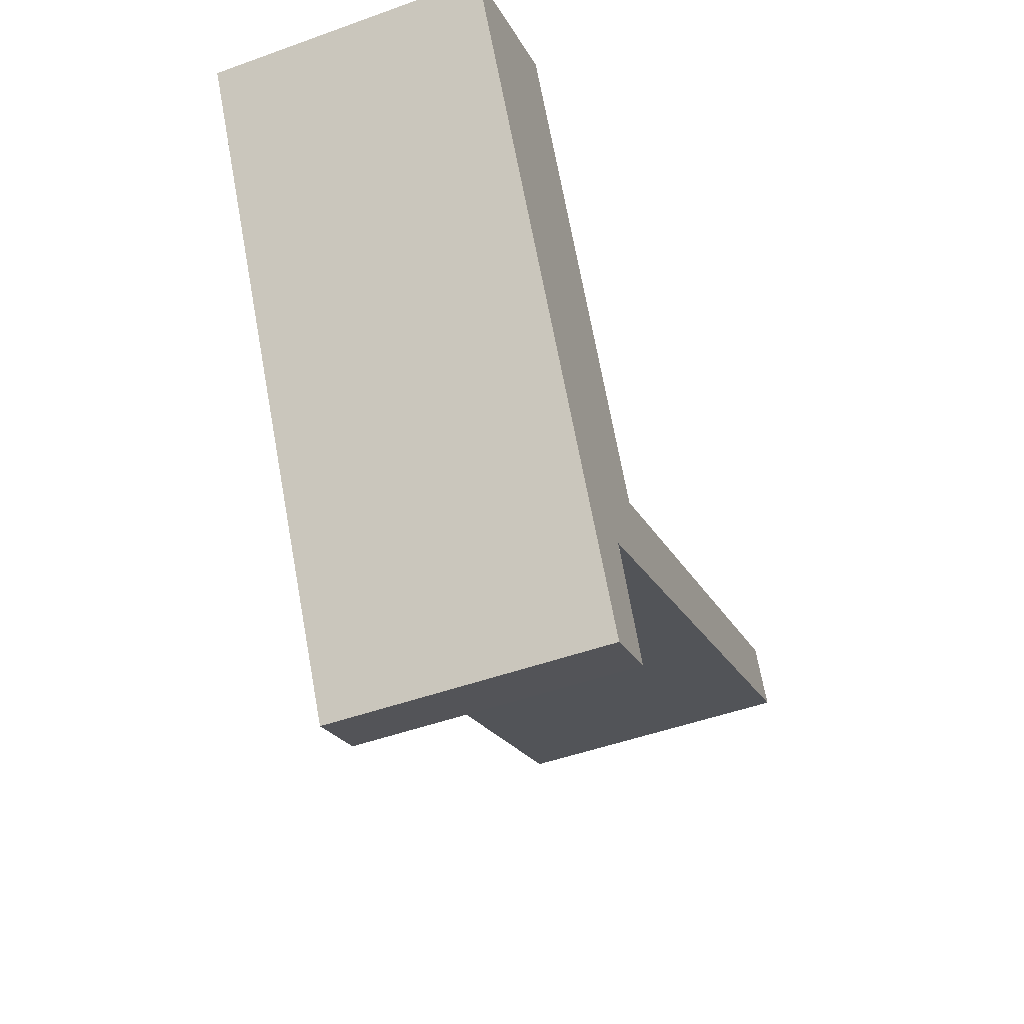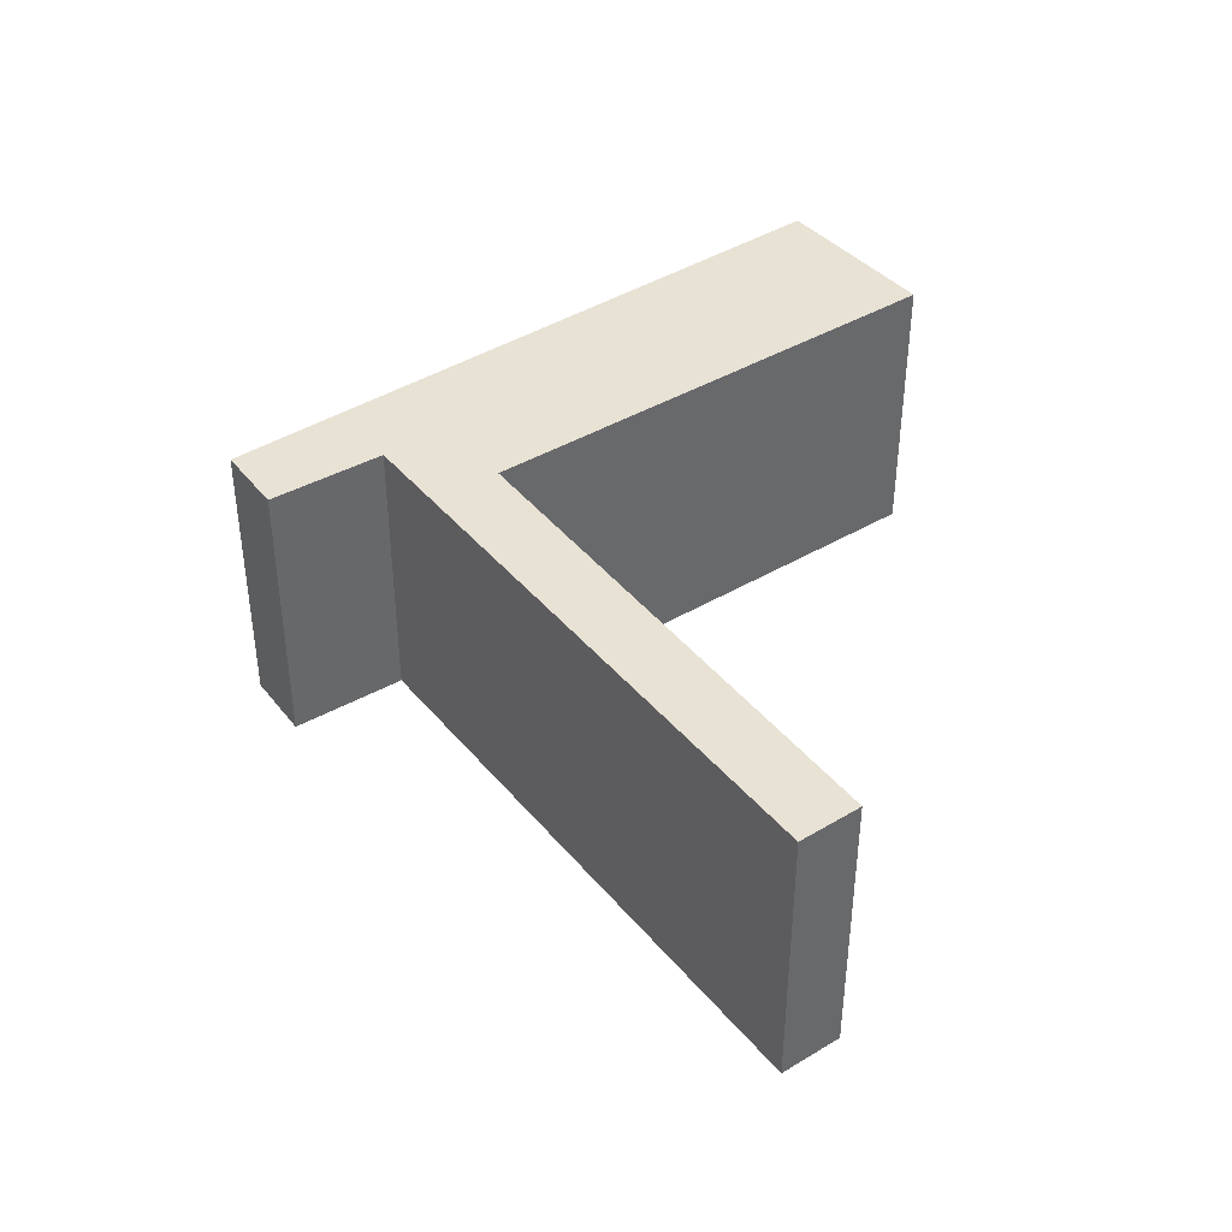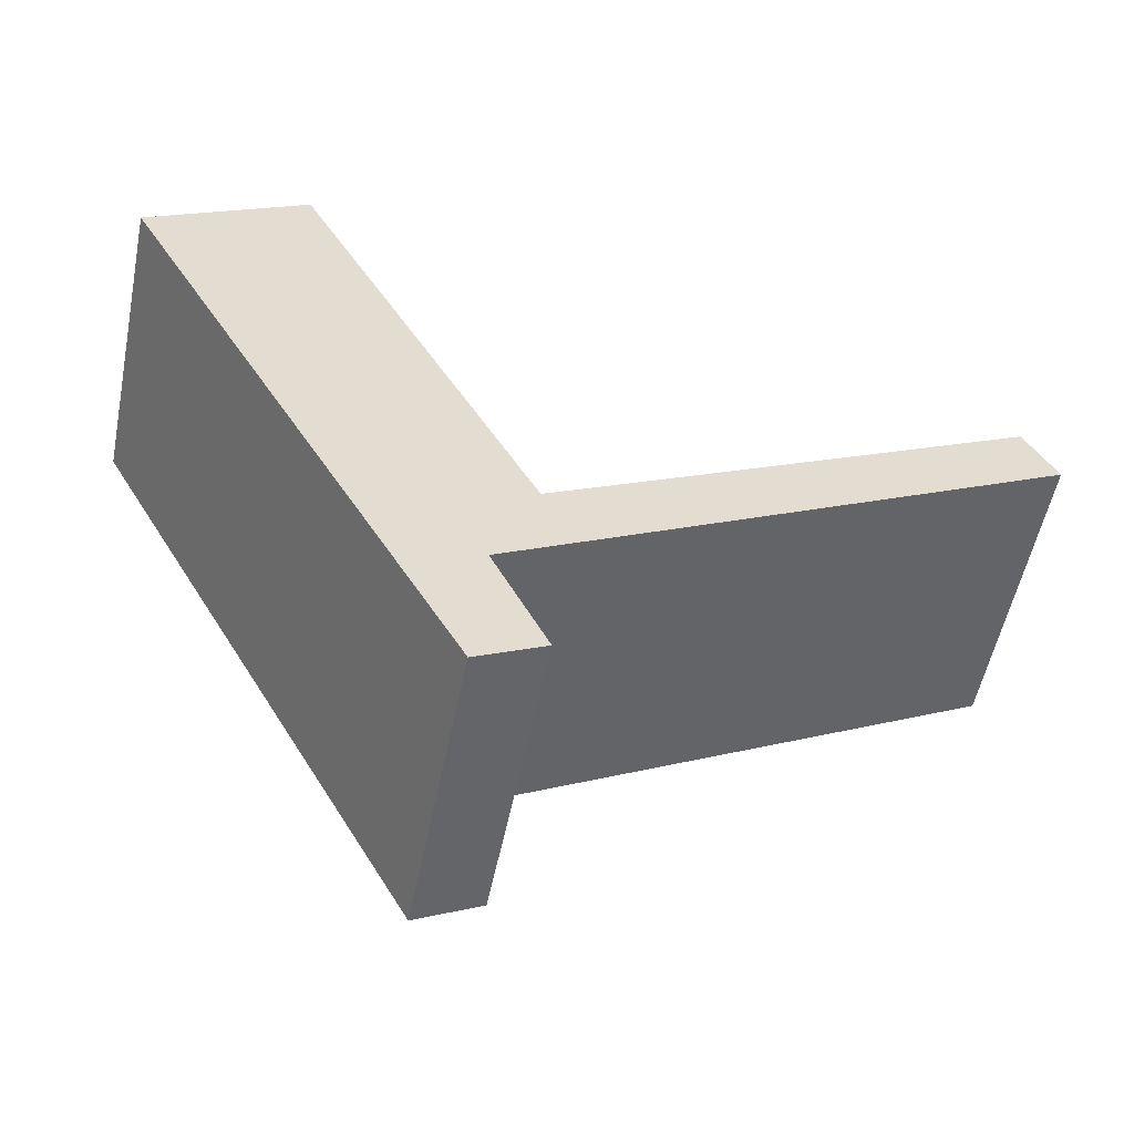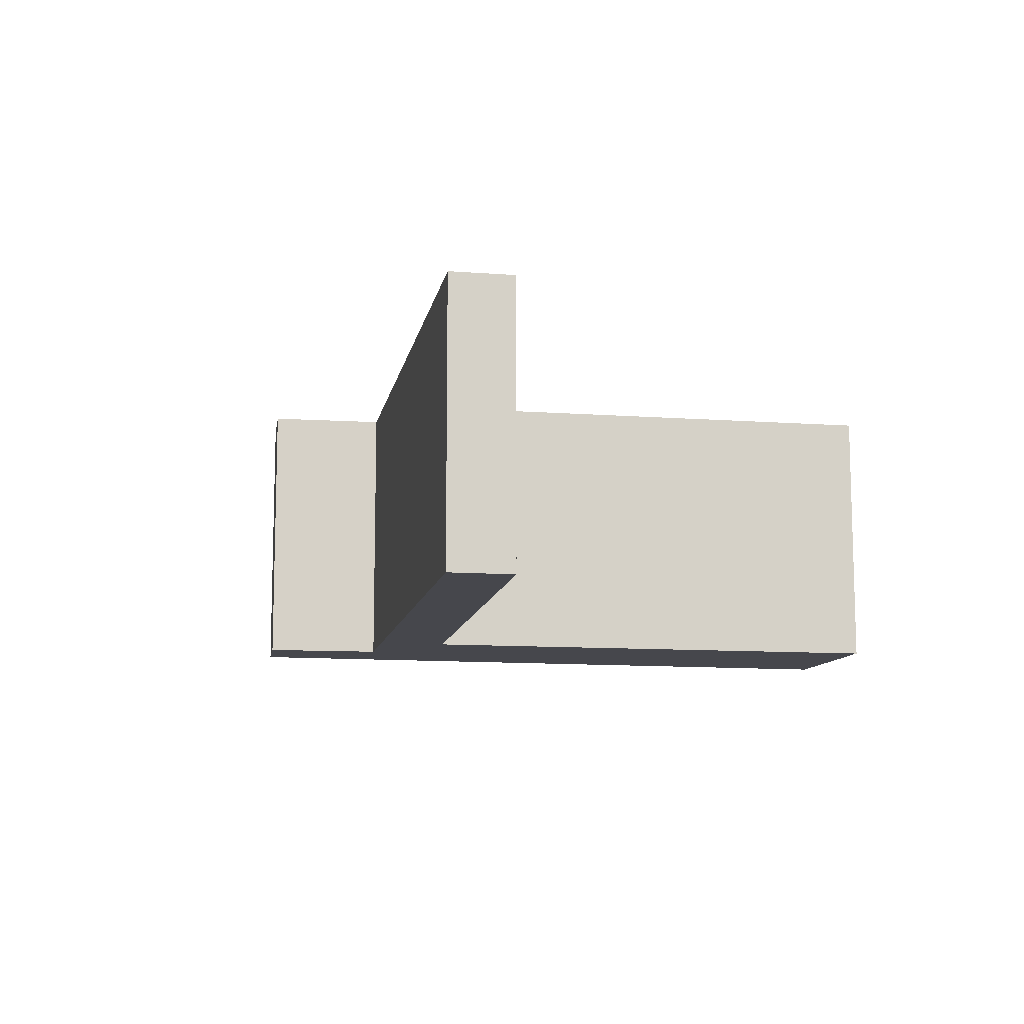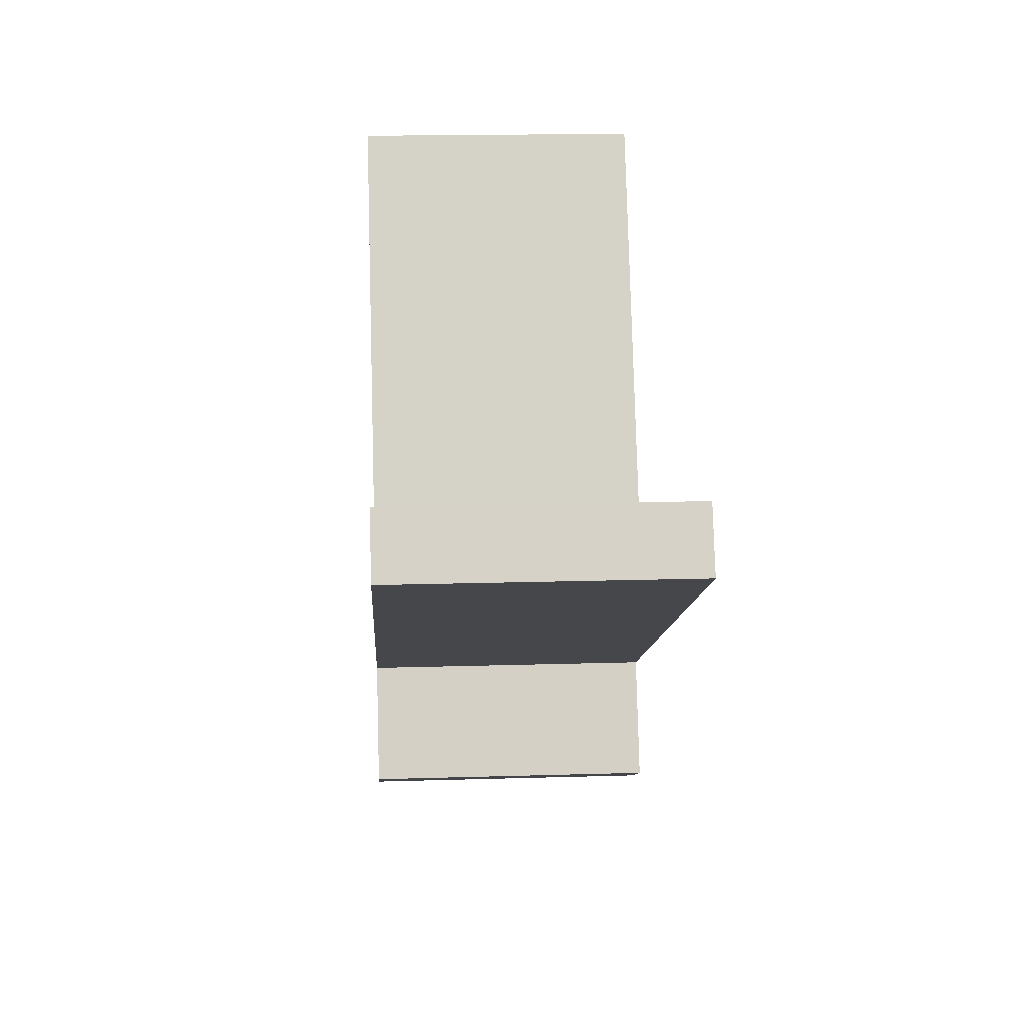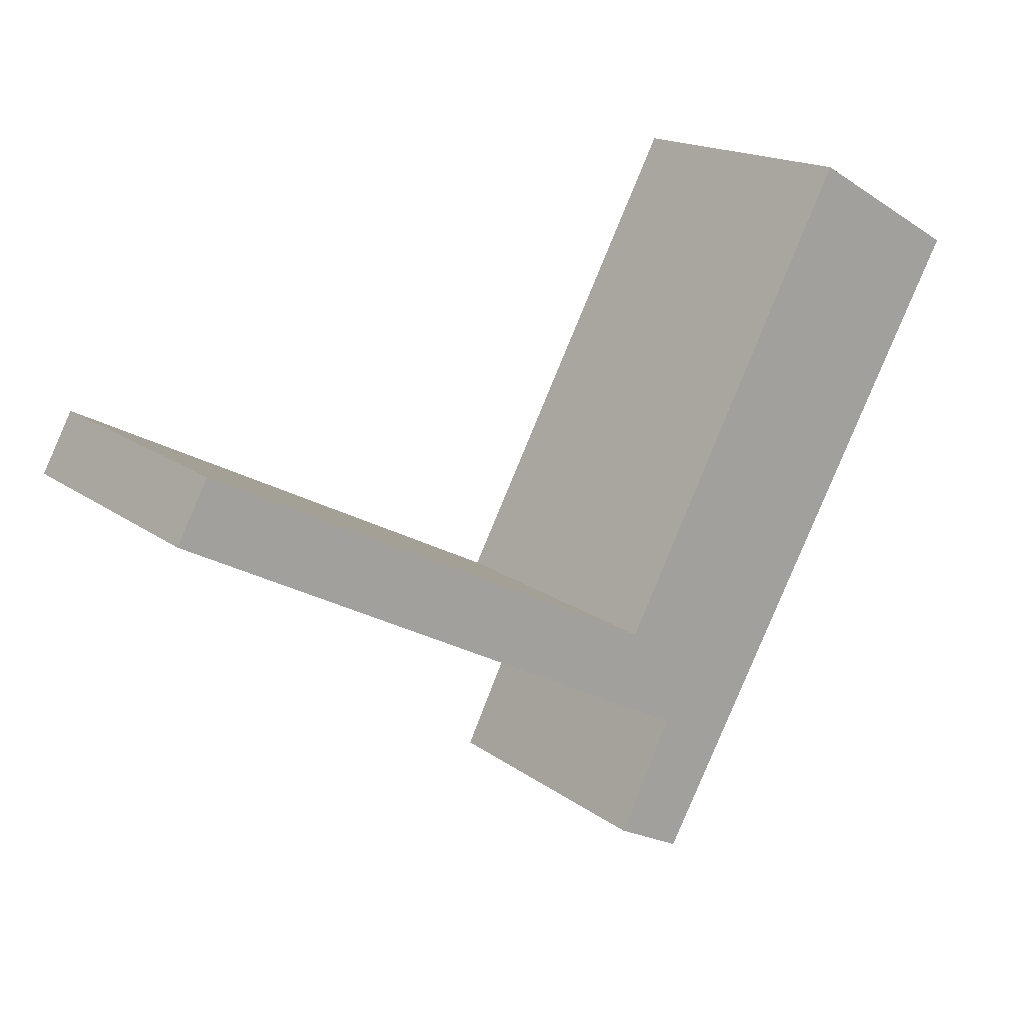
<metadata>
{"format":"obj","ext":"obj","renderer":"f3d","projection":"perspective","resolution":1024,"background":"white","views":[{"elev":-49.1,"azim":111.7,"up":"+Z"},{"elev":40.9,"azim":-98.0,"up":"+Y"},{"elev":-54.6,"azim":168.5,"up":"+Z"},{"elev":-10.9,"azim":-72.3,"up":"+Y"},{"elev":17.4,"azim":-93.4,"up":"+Z"},{"elev":16.7,"azim":-34.7,"up":"+Z"}]}
</metadata>
<code>
v  0.413 3.818 0.771
v  7.263 3.818 -3.828
v  0 3.818 2.338e-16
v  6.69 3.818 -2.442
v  9.886 3.818 3.587
v  7.432 3.818 -5.723
v  6.545 3.818 -5.283
v  11.99 3.818 2.392
v  9.886 -2.196e-16 3.587
v  11.99 -1.465e-16 2.392
v  0.413 -4.721e-17 0.771
v  6.69 1.495e-16 -2.442
v  7.432 3.504e-16 -5.723
v  6.545 3.235e-16 -5.283
v  7.263 2.344e-16 -3.828
v  0 0 0
g defaultobject
f 1 2 3
f 2 1 4
f 2 4 5
f 2 6 7
f 6 2 8
f 8 2 5
f 9 8 5
f 8 9 10
f 11 4 1
f 4 11 12
f 10 6 8
f 6 10 13
f 13 7 6
f 7 13 14
f 15 3 2
f 3 15 16
f 14 2 7
f 2 14 15
f 16 1 3
f 1 16 11
f 12 5 4
f 5 12 9
f 12 15 9
f 15 12 16
f 16 12 11
f 9 13 10
f 13 9 15
f 13 15 14

</code>
